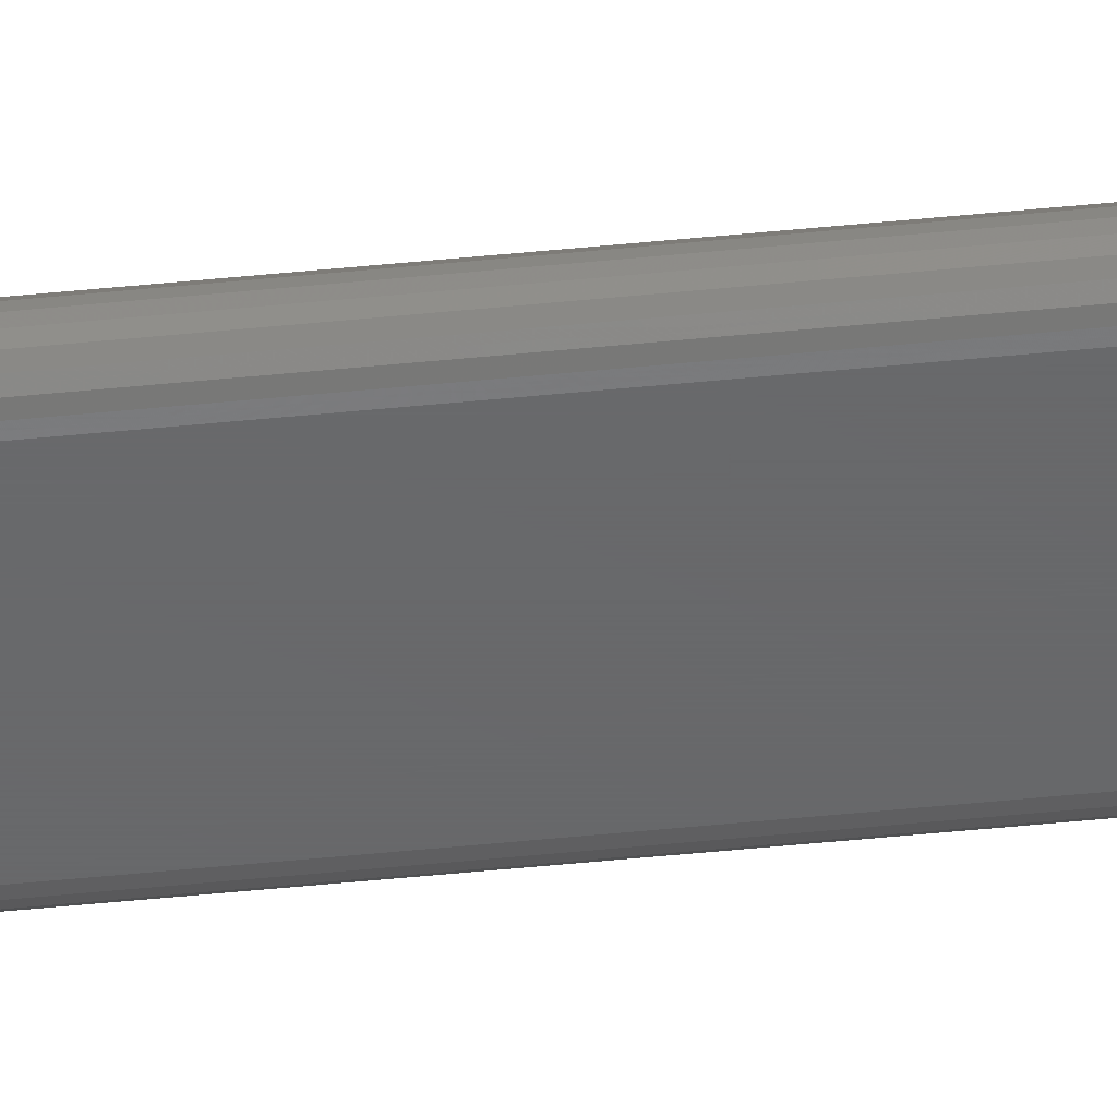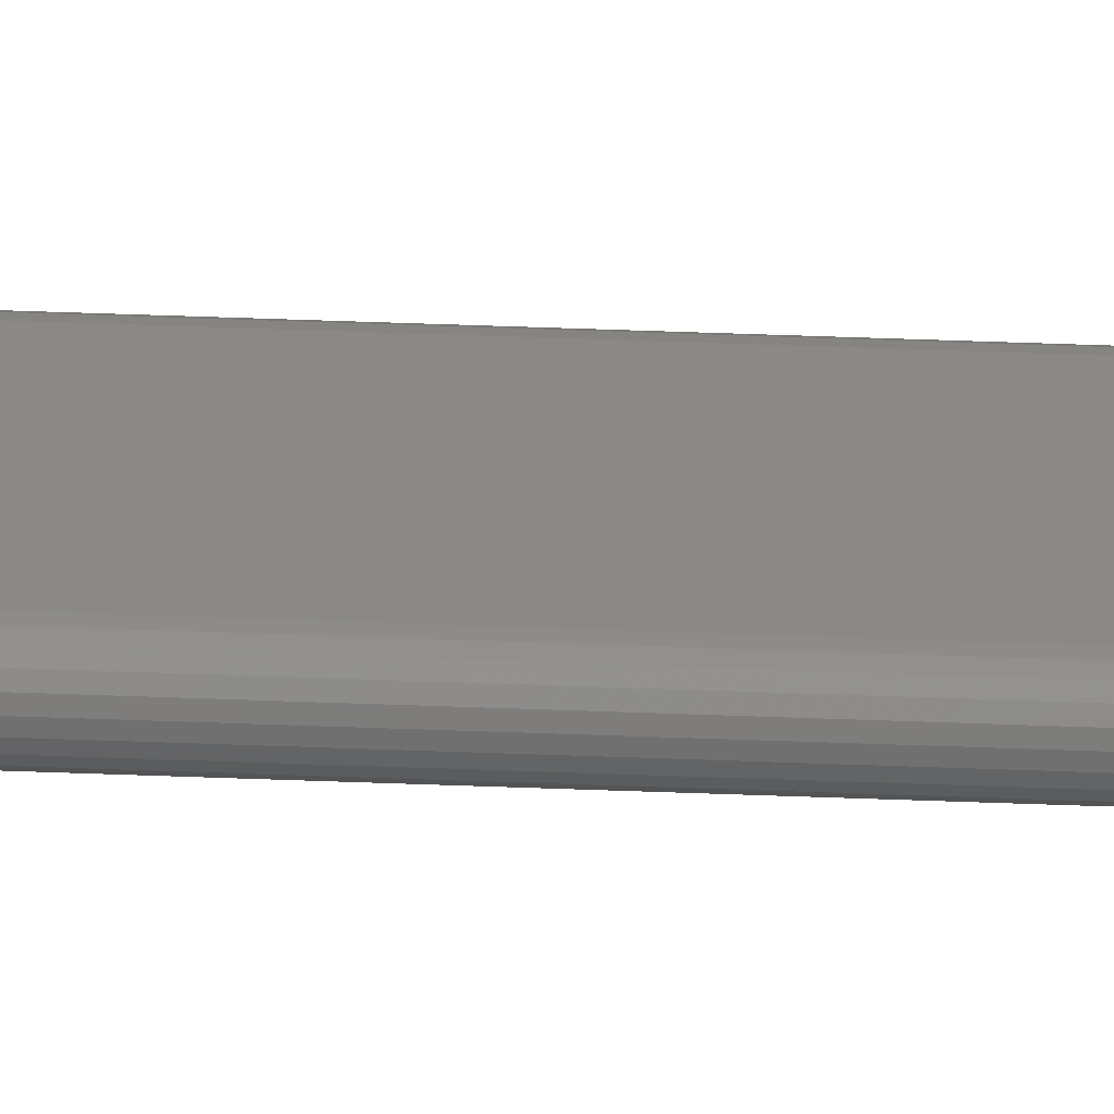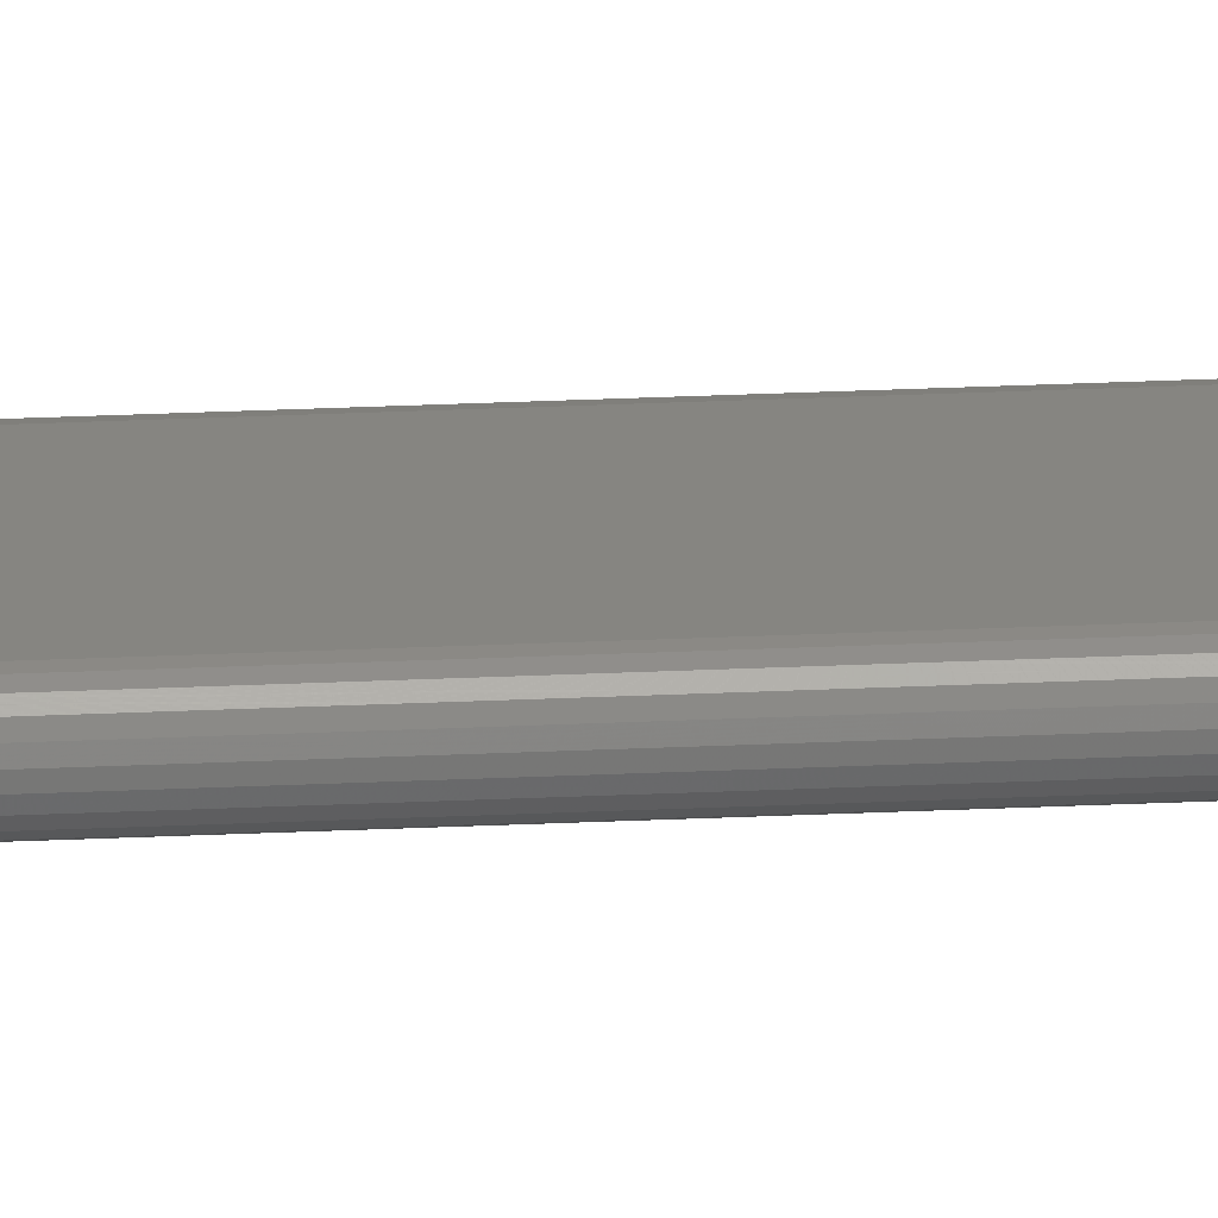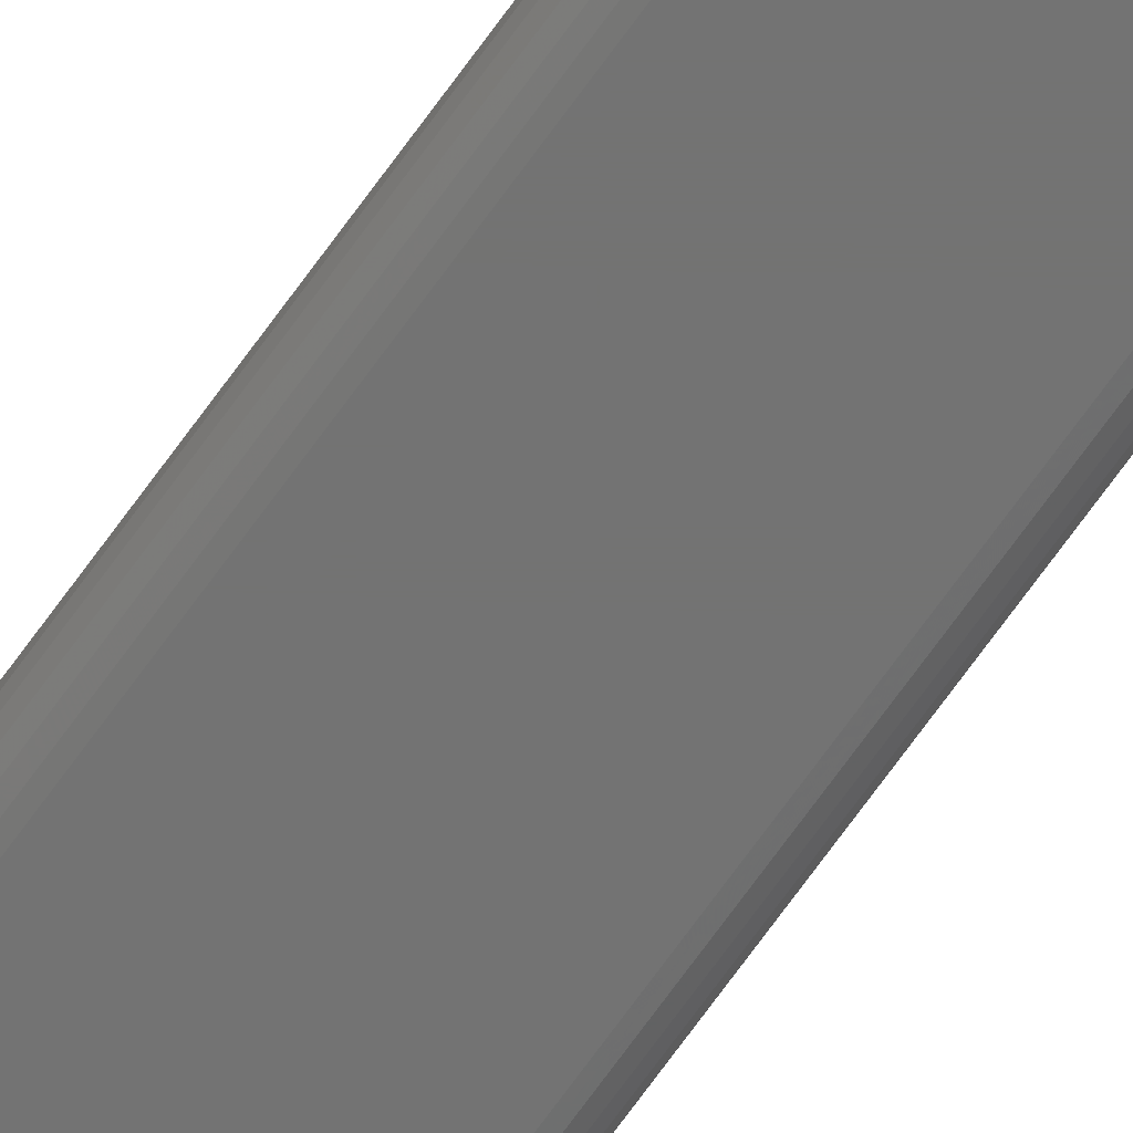
<metadata>
{"format":"stl","ext":"stl","renderer":"f3d","projection":"perspective","resolution":1024,"background":"white","views":[{"elev":-46.9,"azim":-83.4,"up":"+Y"},{"elev":28.8,"azim":-86.2,"up":"+Y"},{"elev":21.0,"azim":84.7,"up":"+Y"},{"elev":-65.0,"azim":145.4,"up":"+Y"}]}
</metadata>
<code>
# stl→obj: 48 verts, 92 faces
v 10.35 2.21 0
v 9.7 0 0
v 10.04 2.351 0
v 9.7 2.4 0
v 0.8619 0.04861 0
v 0.5512 0.1905 0
v 1.2 2.4 0
v 1.2 0 0
v 10.79 0.7015 0
v 10.61 0.4142 0
v 10.35 0.1905 0
v 0.2931 0.4142 0
v 0.1084 0.7015 0
v 0.8619 2.351 0
v 10.61 1.986 0
v 10.79 1.698 0
v 10.89 1.371 0
v 10.89 1.029 0
v 10.04 0.04861 0
v 0.1084 1.698 0
v 0.01221 1.371 0
v 0.01221 1.029 0
v 0.2931 1.986 0
v 0.5512 2.21 0
v 0.2931 0.4142 357.7
v 0.5512 0.1905 357.7
v 1.2 2.4 357.7
v 0.5512 2.21 357.7
v 0.2931 1.986 357.7
v 0.1084 0.7015 357.7
v 0.8619 0.04861 357.7
v 1.2 0 357.7
v 9.7 2.4 357.7
v 9.7 0 357.7
v 10.04 0.04861 357.7
v 10.35 0.1905 357.7
v 10.61 0.4142 357.7
v 10.79 0.7015 357.7
v 10.89 1.029 357.7
v 10.35 2.21 357.7
v 10.04 2.351 357.7
v 10.89 1.371 357.7
v 10.79 1.698 357.7
v 10.61 1.986 357.7
v 0.8619 2.351 357.7
v 0.1084 1.698 357.7
v 0.01221 1.371 357.7
v 0.01221 1.029 357.7
f 1 2 3
f 3 2 4
f 5 6 7
f 4 2 7
f 7 2 8
f 7 8 5
f 9 10 11
f 6 12 7
f 7 12 13
f 7 13 14
f 1 15 2
f 2 15 16
f 2 16 17
f 17 18 2
f 2 18 9
f 2 9 19
f 19 9 11
f 20 13 21
f 21 13 22
f 20 23 13
f 13 23 24
f 13 24 14
f 25 26 27
f 28 29 30
f 26 31 27
f 27 31 32
f 27 32 33
f 33 32 34
f 33 34 35
f 35 36 33
f 33 36 37
f 33 37 38
f 39 40 38
f 38 40 41
f 38 41 33
f 39 42 40
f 40 42 43
f 40 43 44
f 25 27 30
f 30 27 45
f 30 45 28
f 29 46 30
f 30 46 47
f 30 47 48
f 2 34 8
f 8 34 32
f 4 33 41
f 4 41 3
f 3 41 40
f 3 40 1
f 1 40 44
f 1 44 15
f 15 44 43
f 15 43 16
f 16 43 42
f 16 42 17
f 17 42 39
f 17 39 18
f 18 39 38
f 18 38 9
f 9 38 37
f 9 37 10
f 10 37 36
f 10 36 11
f 11 36 35
f 11 35 19
f 19 35 34
f 19 34 2
f 7 27 4
f 4 27 33
f 8 32 31
f 8 31 5
f 5 31 26
f 5 26 6
f 6 26 25
f 6 25 12
f 12 25 30
f 12 30 13
f 13 30 48
f 13 48 22
f 22 48 47
f 22 47 21
f 21 47 46
f 21 46 20
f 20 46 29
f 20 29 23
f 23 29 28
f 23 28 24
f 24 28 45
f 24 45 14
f 14 45 27
f 14 27 7

</code>
